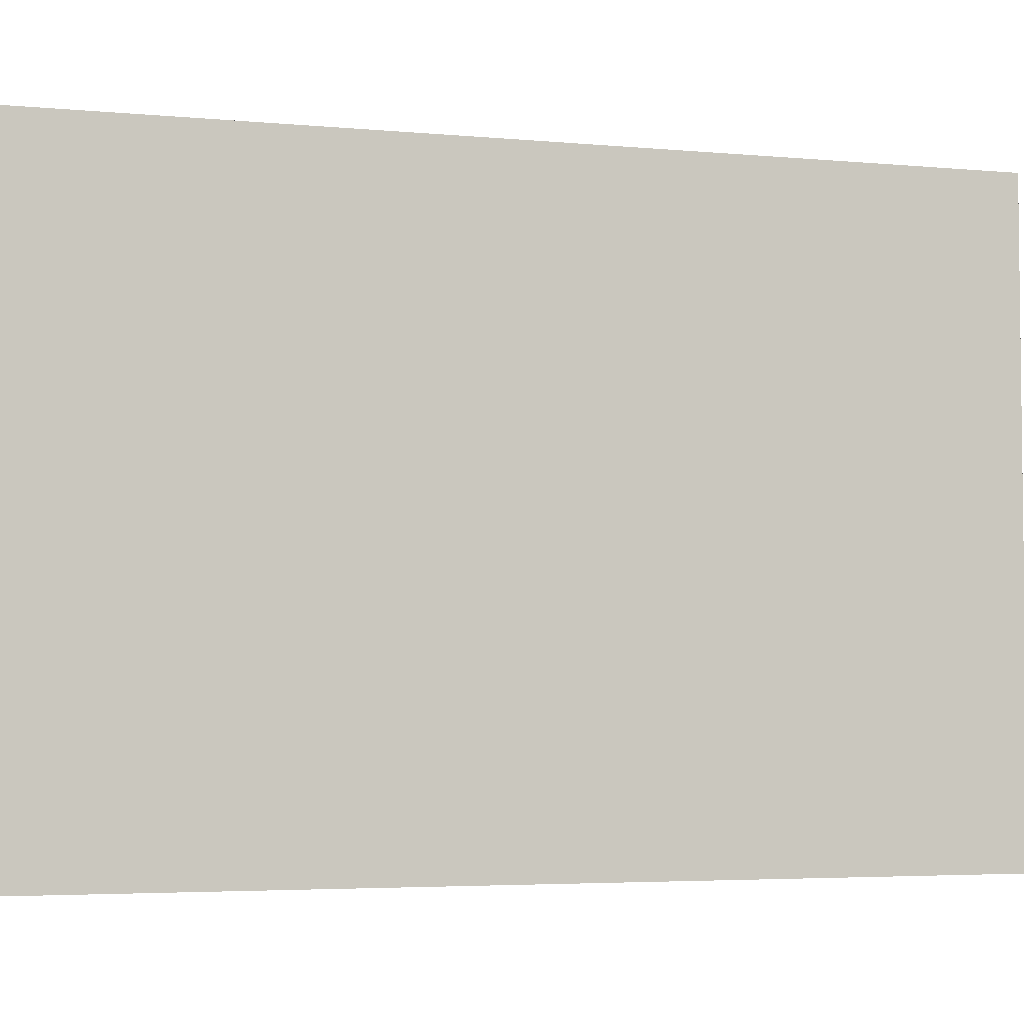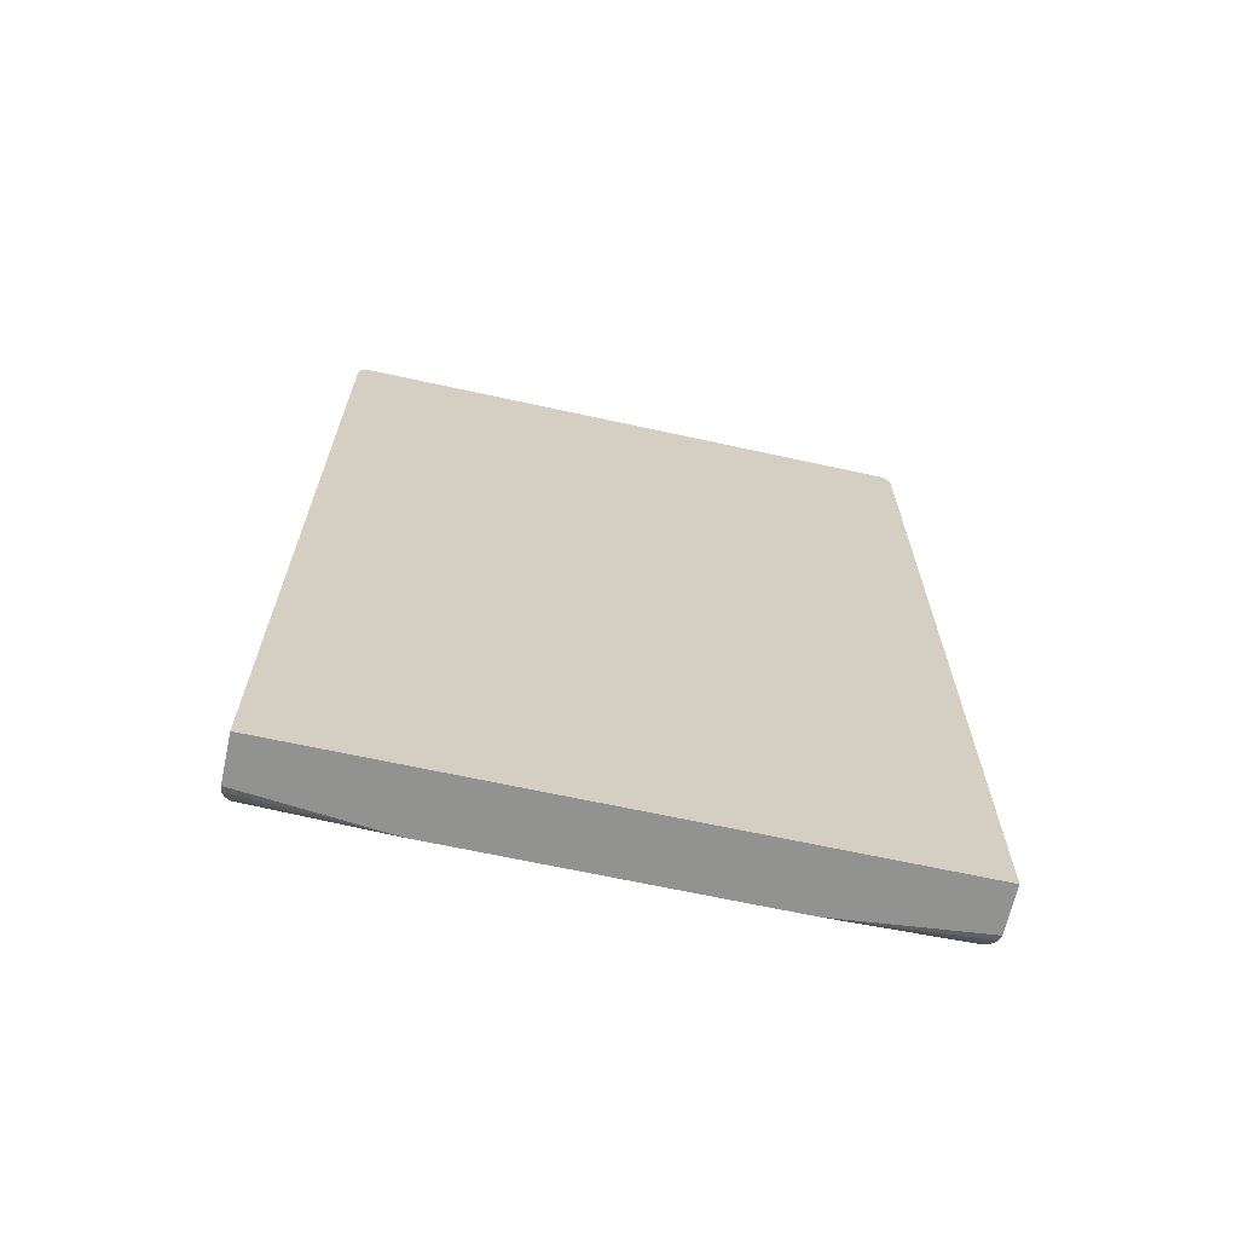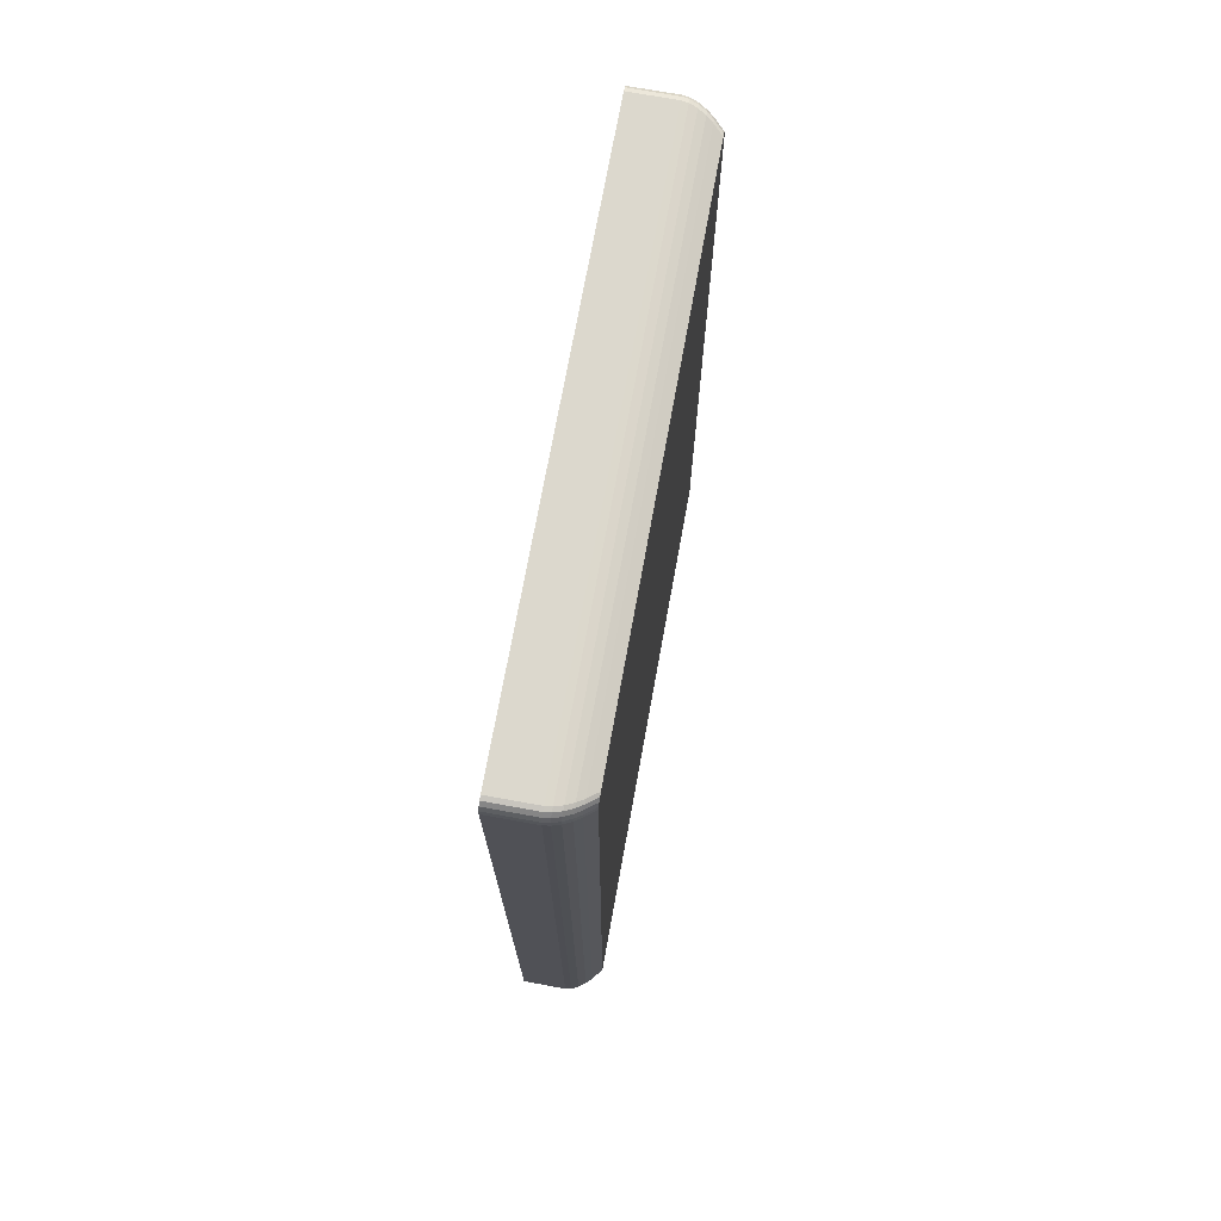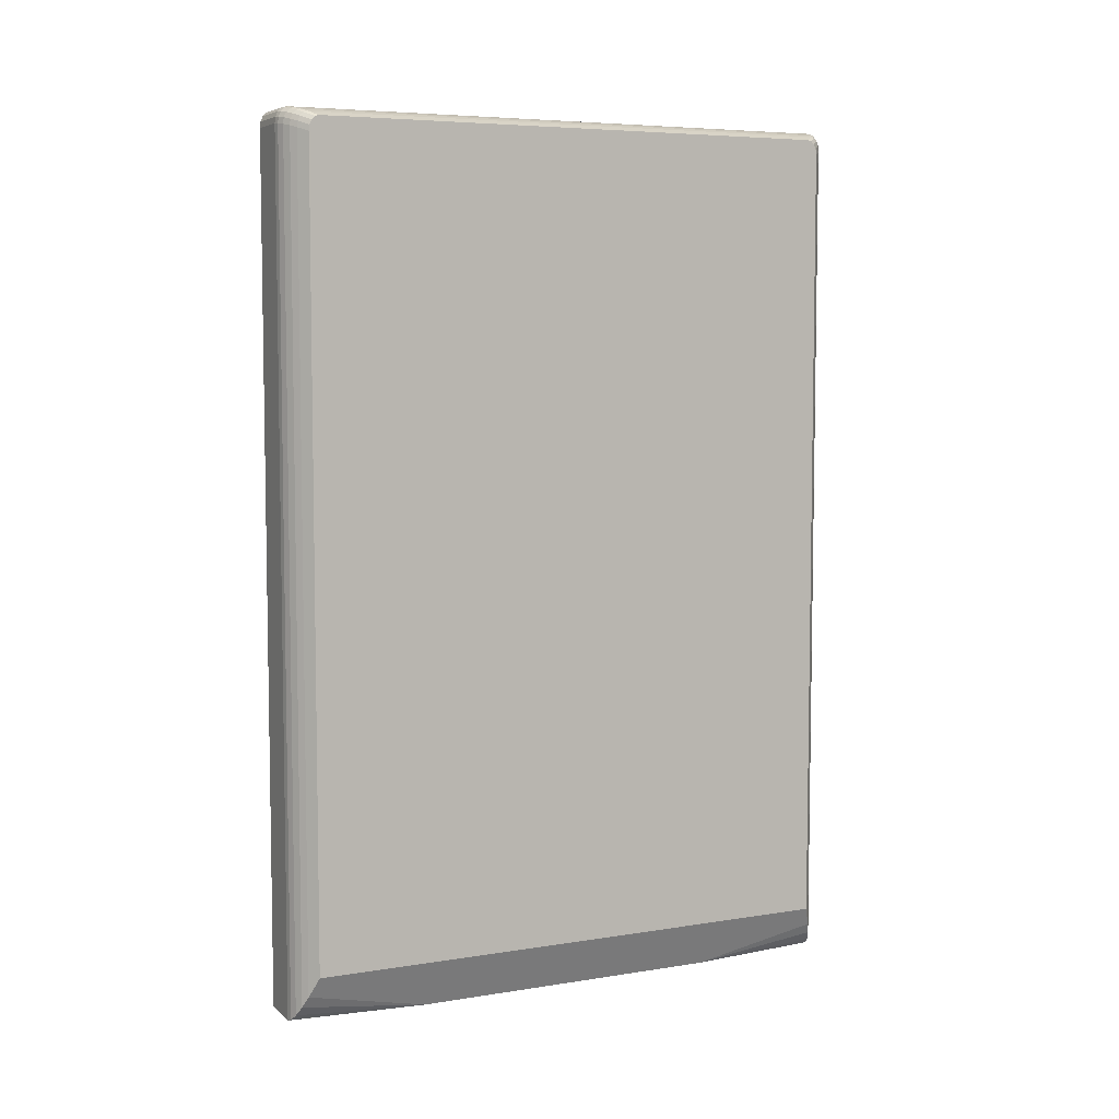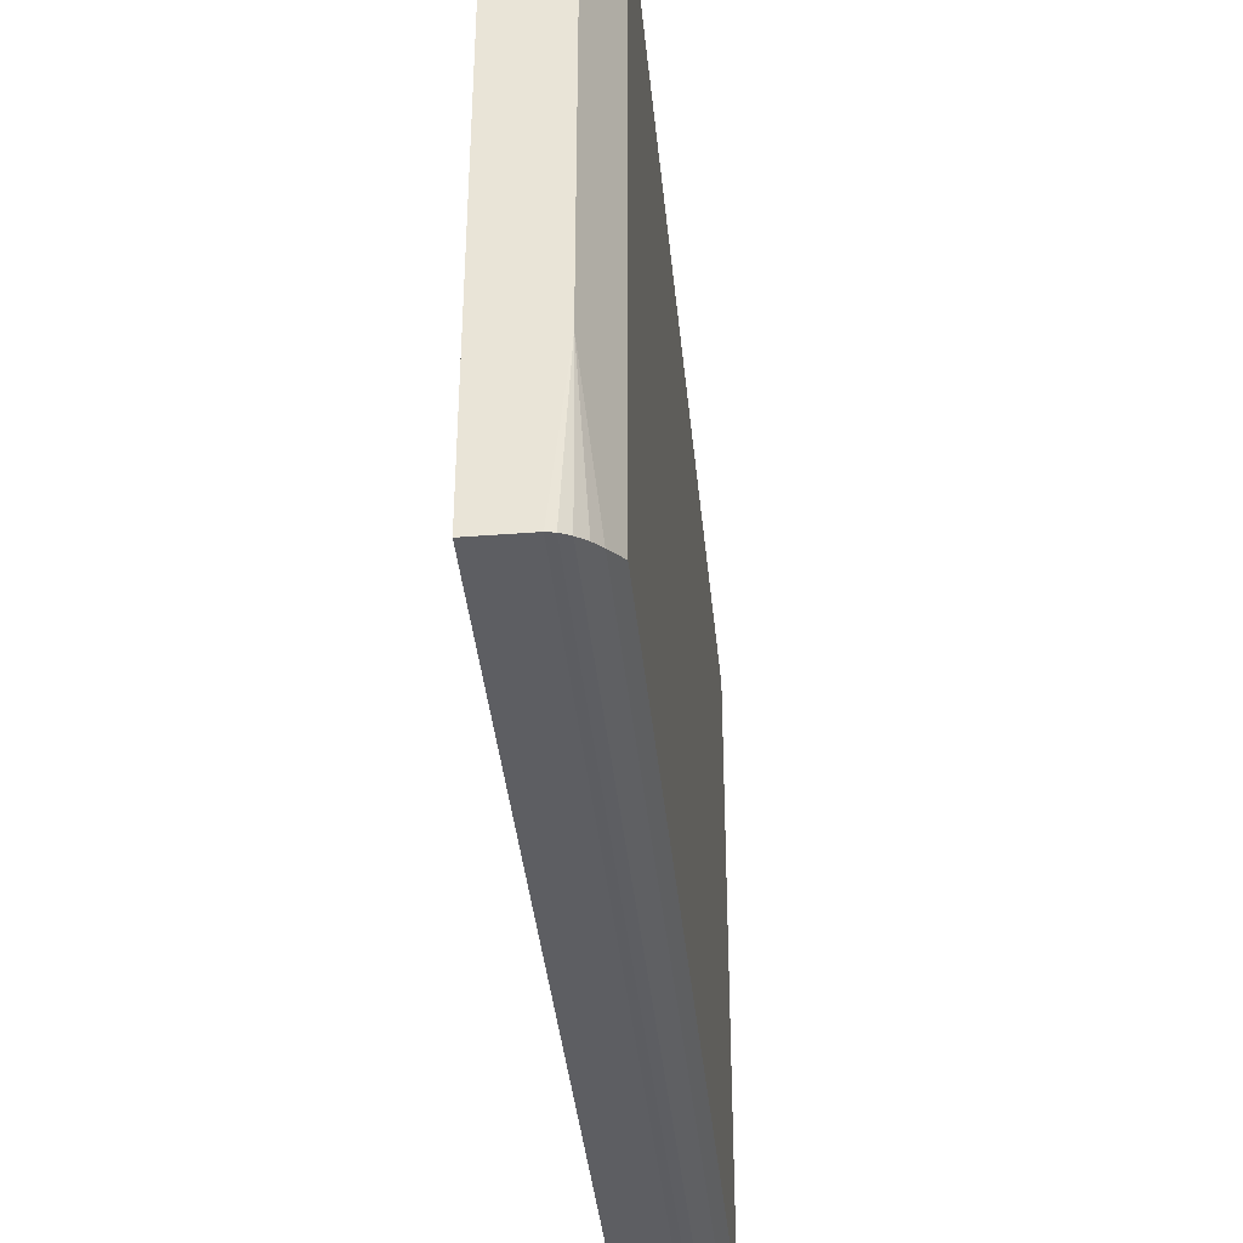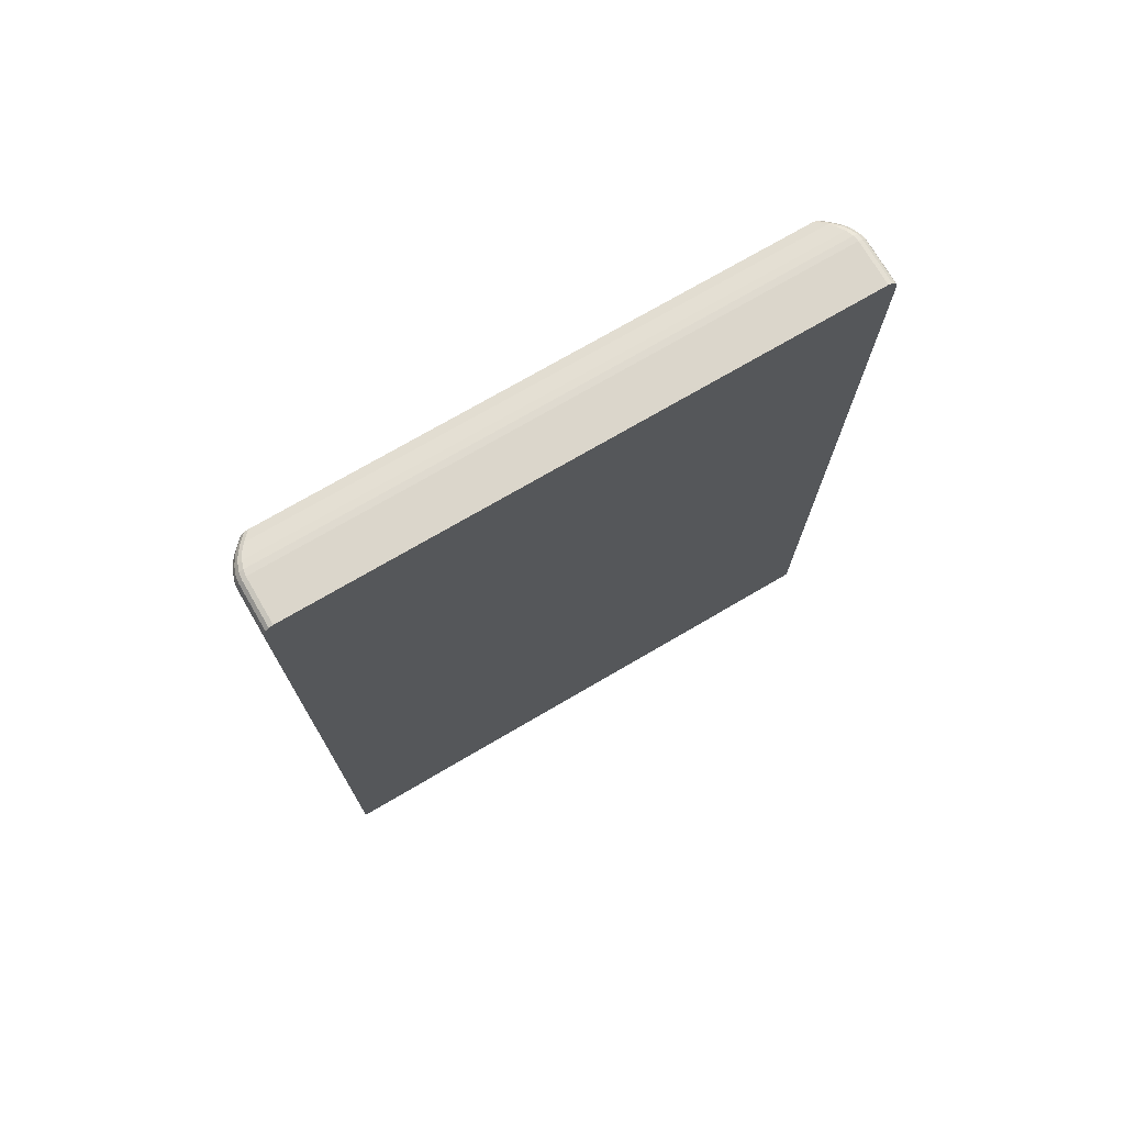
<metadata>
{"format":"obj","ext":"obj","renderer":"f3d","projection":"perspective","resolution":1024,"background":"white","views":[{"elev":-4.2,"azim":-106.9,"up":"+Z"},{"elev":-66.3,"azim":-102.4,"up":"+Y"},{"elev":72.6,"azim":10.3,"up":"+Y"},{"elev":6.1,"azim":64.2,"up":"+Y"},{"elev":-39.0,"azim":5.6,"up":"+Z"},{"elev":73.6,"azim":-120.3,"up":"+Y"}]}
</metadata>
<code>
o puerta_refri_Cube.036
v -0.03194 -0.4708 0.6106
v -0.03194 -0.4708 -0.02598
v -0.03194 0.4537 0.6106
v -0.03194 0.4708 0.599
v -0.03194 0.4602 0.6097
v -0.03194 0.4658 0.6072
v -0.03194 0.4695 0.6035
v -0.03194 0.4708 -0.01438
v -0.03194 0.4537 -0.02598
v -0.03194 0.4695 -0.01882
v -0.03194 0.4658 -0.02258
v -0.03194 0.4602 -0.02509
v 0.05699 -0.4169 0.5886
v 0.05699 -0.4169 -0.003967
v 0.05699 0.4584 0.582
v 0.05699 0.4596 0.5778
v 0.05699 0.4549 0.5855
v 0.05699 0.4497 0.5878
v 0.05699 0.4436 0.5886
v 0.05699 0.4596 0.006824
v 0.05699 0.4584 0.002695
v 0.05699 0.4549 -0.000806
v 0.05699 0.4497 -0.003146
v 0.05699 0.4436 -0.003967
v 0.04682 -0.4388 0.5976
v 0.01701 -0.4708 0.6106
v 0.03194 -0.4708 0.4618
v 0.03999 -0.4511 0.6026
v 0.03193 -0.4614 0.6068
v 0.02386 -0.4684 0.6096
v 0.01701 -0.4708 -0.02598
v 0.04682 -0.4388 -0.0129
v 0.03194 -0.4708 0.1228
v 0.02386 -0.4684 -0.02498
v 0.03193 -0.4614 -0.02215
v 0.03999 -0.4511 -0.0179
v 0.04683 0.4641 0.5864
v 0.01701 0.4708 0.599
v 0.04 0.4667 0.5913
v 0.03193 0.4689 0.5953
v 0.02386 0.4703 0.5981
v 0.01701 0.4537 0.6106
v 0.04682 0.4477 0.5976
v 0.02386 0.4532 0.6096
v 0.03193 0.4519 0.6068
v 0.03999 0.45 0.6026
v 0.01701 0.4695 0.6035
v 0.04683 0.4629 0.5907
v 0.02386 0.469 0.6025
v 0.03193 0.4676 0.5997
v 0.03999 0.4654 0.5956
v 0.01701 0.4658 0.6072
v 0.04683 0.4593 0.5943
v 0.02386 0.4653 0.6062
v 0.03193 0.4639 0.6034
v 0.03999 0.4618 0.5992
v 0.01701 0.4602 0.6097
v 0.04682 0.454 0.5967
v 0.02386 0.4598 0.6088
v 0.03193 0.4584 0.6059
v 0.03999 0.4564 0.6017
v 0.04682 0.4477 -0.0129
v 0.01701 0.4537 -0.02598
v 0.03999 0.45 -0.0179
v 0.03193 0.4519 -0.02215
v 0.02386 0.4532 -0.02498
v 0.01701 0.4708 -0.01438
v 0.04683 0.4641 -0.001774
v 0.02386 0.4703 -0.01342
v 0.03193 0.4689 -0.01069
v 0.04 0.4667 -0.006599
v 0.04682 0.454 -0.01205
v 0.01701 0.4602 -0.02509
v 0.03999 0.4564 -0.01704
v 0.03193 0.4584 -0.02127
v 0.02386 0.4598 -0.0241
v 0.04683 0.4593 -0.009639
v 0.01701 0.4658 -0.02258
v 0.03999 0.4618 -0.01459
v 0.03193 0.4639 -0.01879
v 0.02386 0.4653 -0.02159
v 0.04683 0.4629 -0.00603
v 0.01701 0.4695 -0.01882
v 0.03999 0.4654 -0.01092
v 0.03193 0.4676 -0.01507
v 0.02386 0.469 -0.01784
v -0.03194 -0.4708 0.2923
v -0.03194 0.4702 0.6013
v -0.03194 0.4676 0.6054
v -0.03194 0.463 0.6085
v -0.03194 0.4569 0.6102
v -0.03194 0.4702 -0.0166
v -0.03194 0.4676 -0.0207
v -0.03194 0.463 -0.02384
v -0.03194 0.4569 -0.02553
v -0.03194 -0.008574 0.6106
v -0.03194 0.4708 0.2923
v -0.03194 -0.008574 -0.02598
g puerta_refri_Cube.036_Refri
f 37 20 68
f 62 14 32
f 43 13 19
f 14 13 27
f 98 87 97
f 97 38 67
f 48 17 15
f 53 18 17
f 89 6 52
f 68 21 82
f 82 22 77
f 83 10 92
f 43 18 58
f 24 20 19
f 91 3 42
f 88 7 47
f 63 9 95
f 62 23 24
f 90 5 57
f 73 12 94
f 98 63 31
f 78 11 93
f 77 23 72
f 37 15 16
f 42 3 96
f 25 28 27
f 28 29 27
f 29 30 27
f 30 26 27
f 31 34 33
f 34 35 33
f 35 36 33
f 36 32 33
f 48 39 51
f 51 40 50
f 50 41 49
f 49 38 47
f 53 51 56
f 56 50 55
f 55 49 54
f 54 47 52
f 58 56 61
f 61 55 60
f 60 54 59
f 59 52 57
f 58 46 43
f 61 45 46
f 60 44 45
f 59 42 44
f 82 71 68
f 84 70 71
f 85 69 70
f 86 67 69
f 77 84 82
f 79 85 84
f 80 86 85
f 81 83 86
f 72 79 77
f 74 80 79
f 75 81 80
f 76 78 81
f 72 64 74
f 74 65 75
f 75 66 76
f 76 63 73
f 63 34 31
f 66 35 34
f 65 36 35
f 64 32 36
f 67 41 69
f 41 70 69
f 40 71 70
f 39 68 71
f 42 30 44
f 44 29 45
f 45 28 46
f 46 25 43
f 27 26 87
f 37 16 20
f 62 24 14
f 43 25 13
f 13 25 27
f 27 33 14
f 33 32 14
f 87 1 96
f 96 3 97
f 3 91 4
f 97 3 4
f 91 5 90
f 90 6 89
f 89 7 88
f 88 4 91
f 97 8 9
f 8 92 95
f 92 10 93
f 93 11 94
f 94 12 95
f 95 9 8
f 9 98 97
f 98 2 87
f 87 96 97
f 91 90 89
f 89 88 91
f 92 93 95
f 93 94 95
f 67 8 97
f 97 4 38
f 48 53 17
f 53 58 18
f 52 47 89
f 47 7 89
f 68 20 21
f 82 21 22
f 92 8 67
f 67 83 92
f 43 19 18
f 13 14 24
f 24 23 22
f 22 21 20
f 20 16 19
f 16 15 19
f 15 17 18
f 18 19 15
f 19 13 24
f 24 22 20
f 42 57 91
f 57 5 91
f 47 38 88
f 38 4 88
f 95 12 73
f 73 63 95
f 62 72 23
f 57 52 90
f 52 6 90
f 94 11 78
f 78 73 94
f 31 2 98
f 98 9 63
f 93 10 83
f 83 78 93
f 77 22 23
f 37 48 15
f 1 26 96
f 26 42 96
f 48 37 39
f 51 39 40
f 50 40 41
f 49 41 38
f 53 48 51
f 56 51 50
f 55 50 49
f 54 49 47
f 58 53 56
f 61 56 55
f 60 55 54
f 59 54 52
f 58 61 46
f 61 60 45
f 60 59 44
f 59 57 42
f 82 84 71
f 84 85 70
f 85 86 69
f 86 83 67
f 77 79 84
f 79 80 85
f 80 81 86
f 81 78 83
f 72 74 79
f 74 75 80
f 75 76 81
f 76 73 78
f 72 62 64
f 74 64 65
f 75 65 66
f 76 66 63
f 63 66 34
f 66 65 35
f 65 64 36
f 64 62 32
f 67 38 41
f 41 40 70
f 40 39 71
f 39 37 68
f 42 26 30
f 44 30 29
f 45 29 28
f 46 28 25
f 26 1 87
f 87 2 31
f 31 33 87
f 33 27 87

</code>
